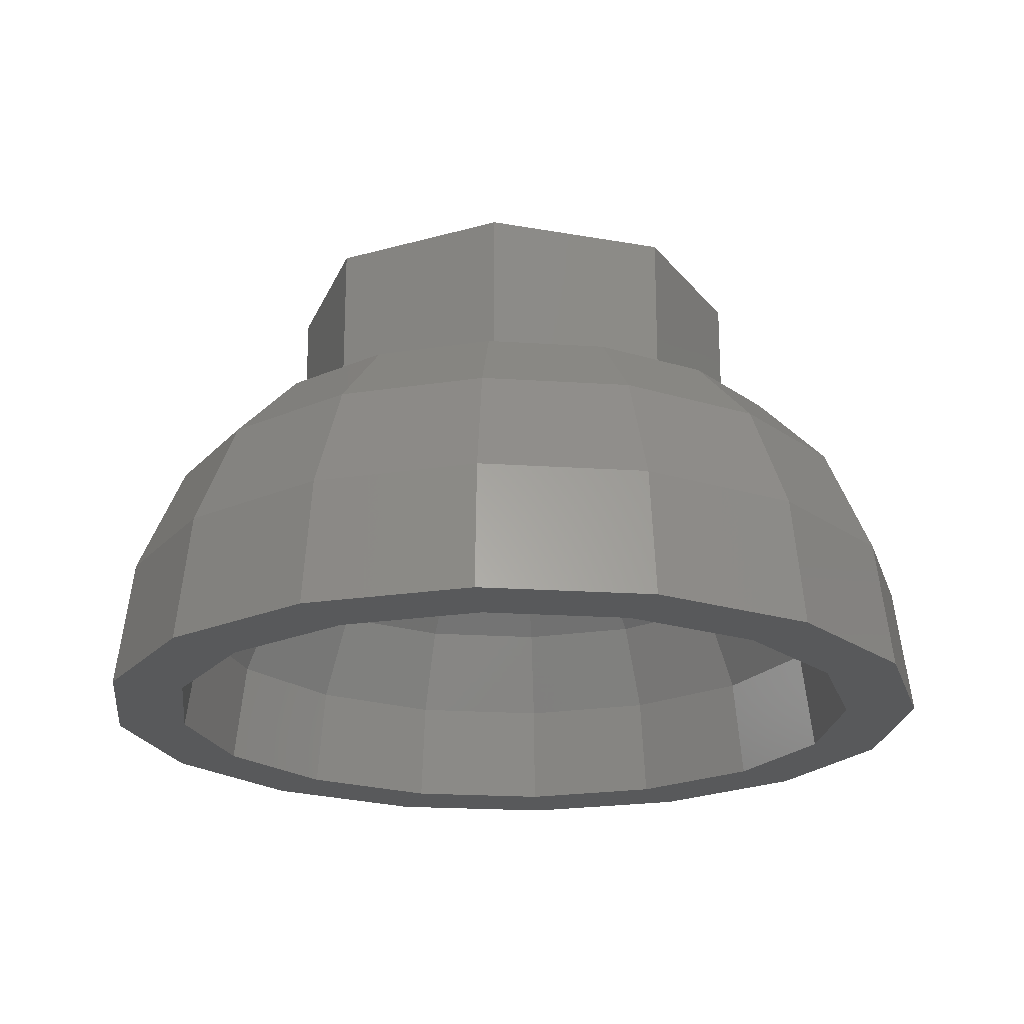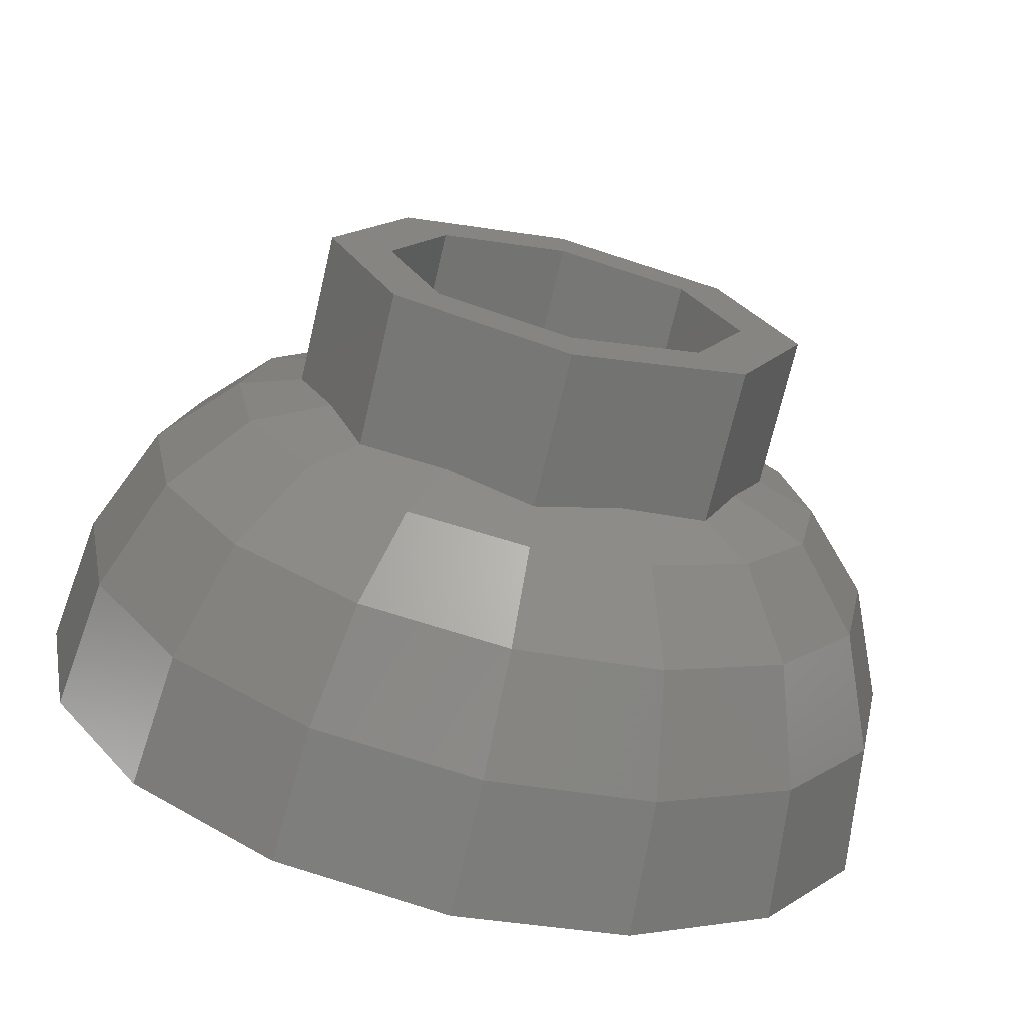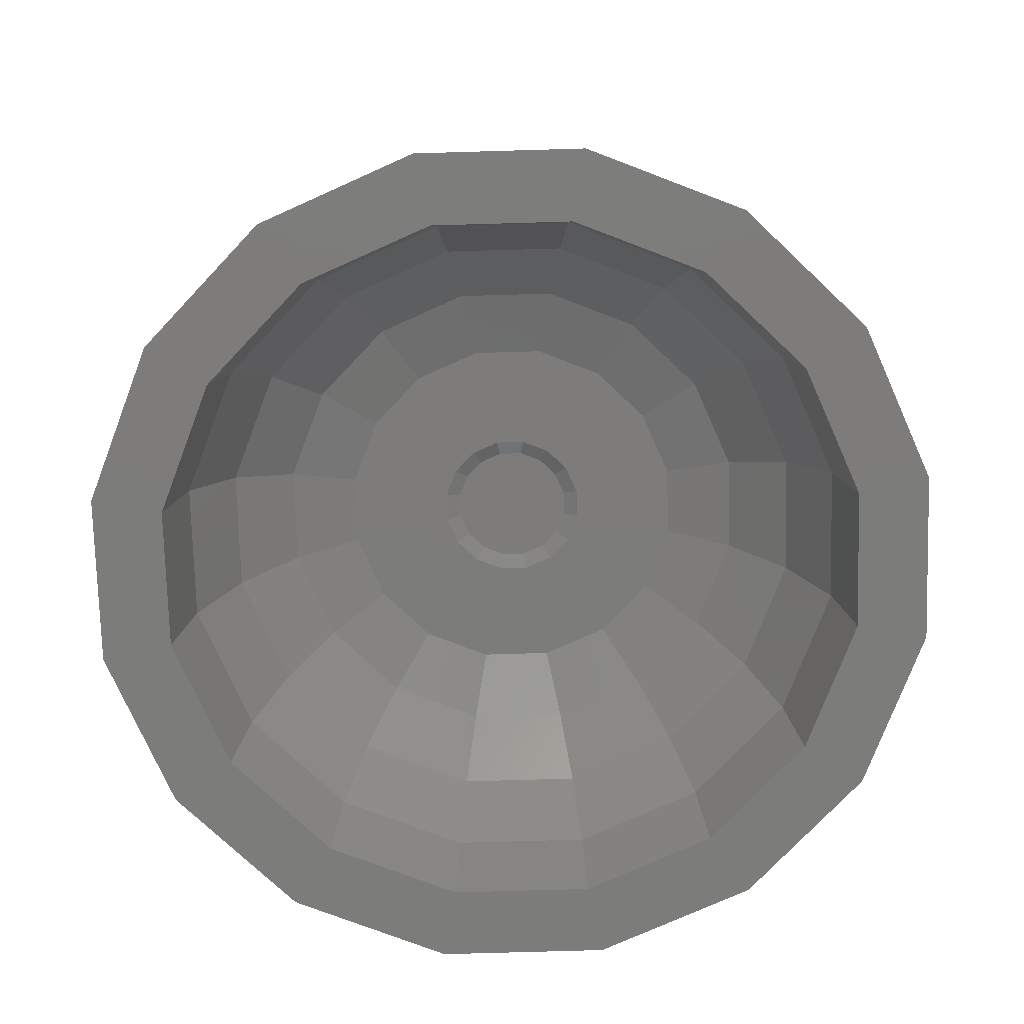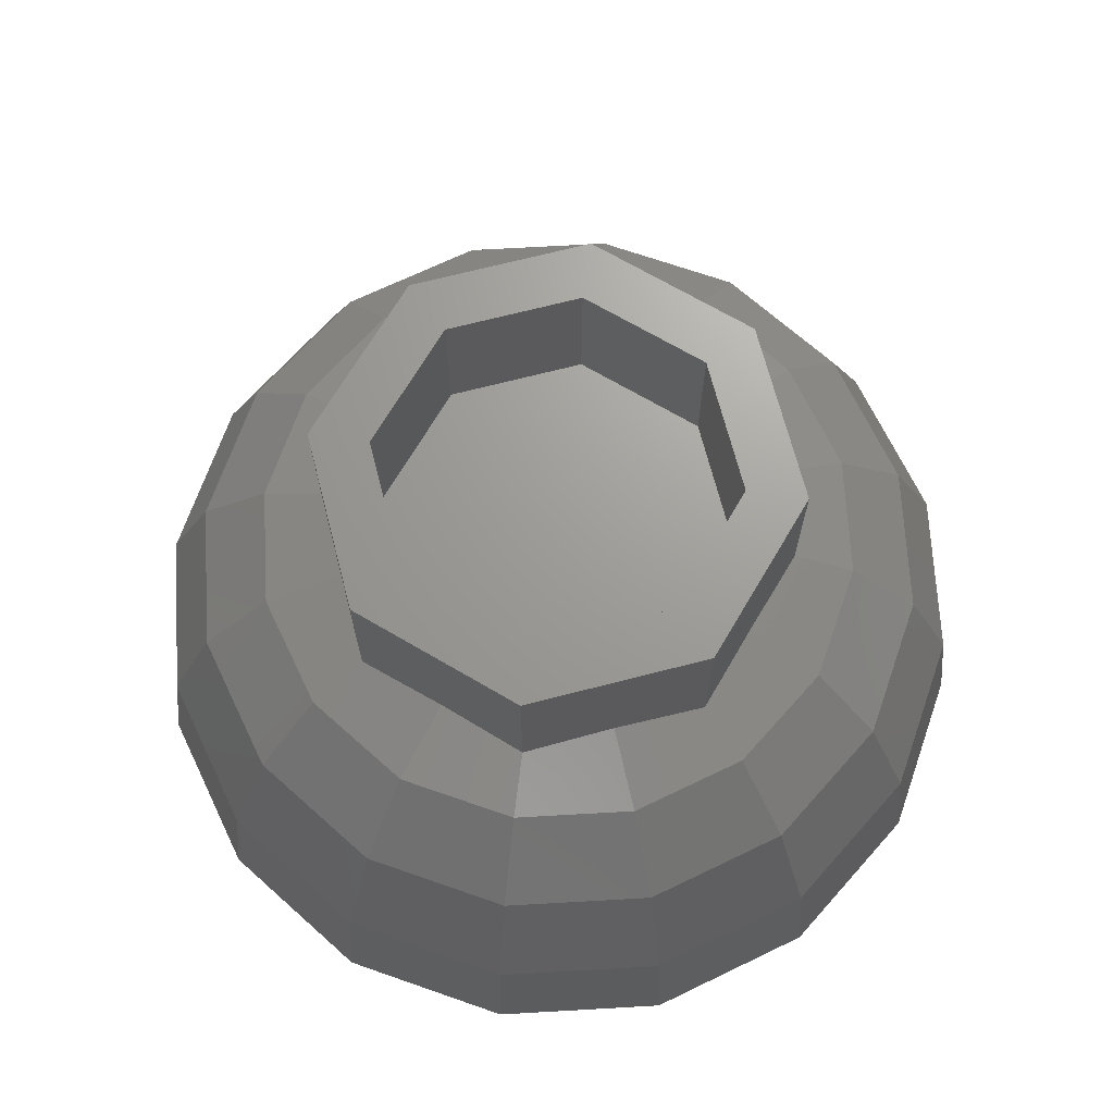
<metadata>
{"format":"stl","ext":"stl","renderer":"f3d","projection":"perspective","resolution":1024,"background":"white","views":[{"elev":-21.0,"azim":139.5,"up":"+Y"},{"elev":-71.1,"azim":166.8,"up":"+Z"},{"elev":-75.7,"azim":57.9,"up":"+Y"},{"elev":69.0,"azim":143.0,"up":"+Y"}]}
</metadata>
<code>
# stl→obj: 273 verts, 464 faces
v 0.24 0 0
v 0.32 0 0
v 0.2263 0 -0.2263
v 0.1697 0 -0.1697
v 0 0 -0.32
v 0 0 -0.24
v -0.2263 0 -0.2263
v -0.1697 0 -0.1697
v -0.32 0 -0
v -0.24 0 -0
v -0.2263 0 0.2263
v -0.1697 0 0.1697
v -0 0 0.32
v -0 0 0.24
v 0.2263 0 0.2263
v 0.1697 0 0.1697
v 0.32 -0.2 0
v 0.2263 -0.2 -0.2263
v 0 -0.2 -0.32
v -0.2263 -0.2 -0.2263
v -0.32 -0.2 -0
v -0.2263 -0.2 0.2263
v -0 -0.2 0.32
v 0.2263 -0.2 0.2263
v 0.24 -0.2 0
v 0.1697 -0.2 -0.1697
v 0 -0.2 -0.24
v -0.1697 -0.2 -0.1697
v -0.24 -0.2 -0
v -0.1697 -0.2 0.1697
v -0 -0.2 0.24
v 0.1697 -0.2 0.1697
v 0.2217 -0.2 -0.09184
v 0 -0.2 0
v 0.09184 -0.2 -0.2217
v -0.09184 -0.2 -0.2217
v -0.2217 -0.2 -0.09184
v -0.2217 -0.2 0.09184
v -0.09184 -0.2 0.2217
v 0.09184 -0.2 0.2217
v 0.2217 -0.2 0.09184
v 0 -0.27 0
v 0.08056 -0.27 0
v 0.07442 -0.27 0.03083
v 0.05696 -0.27 0.05696
v 0.03083 -0.27 0.07442
v -0 -0.27 0.08056
v -0.03083 -0.27 0.07442
v -0.05696 -0.27 0.05696
v -0.07442 -0.27 0.03083
v -0.08056 -0.27 -0
v -0.07442 -0.27 -0.03083
v -0.05696 -0.27 -0.05696
v -0.03083 -0.27 -0.07442
v 0 -0.27 -0.08056
v 0.03083 -0.27 -0.07442
v 0.05696 -0.27 -0.05696
v 0.07442 -0.27 -0.03083
v 0.1208 -0.28 0
v 0.2417 -0.28 0
v 0.2233 -0.28 0.09248
v 0.1116 -0.28 0.04624
v 0.1709 -0.28 0.1709
v 0.08544 -0.28 0.08544
v 0.09248 -0.28 0.2233
v 0.04624 -0.28 0.1116
v -0 -0.28 0.2417
v -0 -0.28 0.1208
v -0.09248 -0.28 0.2233
v -0.04624 -0.28 0.1116
v -0.1709 -0.28 0.1709
v -0.08544 -0.28 0.08544
v -0.2233 -0.28 0.09248
v -0.1116 -0.28 0.04624
v -0.2417 -0.28 -0
v -0.1208 -0.28 -0
v -0.2233 -0.28 -0.09248
v -0.1116 -0.28 -0.04624
v -0.1709 -0.28 -0.1709
v -0.08544 -0.28 -0.08544
v -0.09248 -0.28 -0.2233
v -0.04624 -0.28 -0.1116
v 0 -0.28 -0.2417
v 0 -0.28 -0.1208
v 0.09248 -0.28 -0.2233
v 0.04624 -0.28 -0.1116
v 0.1709 -0.28 -0.1709
v 0.08544 -0.28 -0.08544
v 0.2233 -0.28 -0.09248
v 0.1116 -0.28 -0.04624
v 0.1007 -0.28 0
v 0.09303 -0.28 0.03853
v 0.0712 -0.28 0.0712
v 0.03853 -0.28 0.09303
v -0 -0.28 0.1007
v -0.03853 -0.28 0.09303
v -0.0712 -0.28 0.0712
v -0.09303 -0.28 0.03853
v -0.1007 -0.28 -0
v -0.09303 -0.28 -0.03853
v -0.0712 -0.28 -0.0712
v -0.03853 -0.28 -0.09303
v 0 -0.28 -0.1007
v 0.03853 -0.28 -0.09303
v 0.0712 -0.28 -0.0712
v 0.09303 -0.28 -0.03853
v 0.4833 -0.64 0
v 0.58 -0.64 0
v 0.5359 -0.64 0.222
v 0.4465 -0.64 0.185
v 0.4101 -0.64 0.4101
v 0.3418 -0.64 0.3418
v 0.222 -0.64 0.5359
v 0.185 -0.64 0.4465
v -0 -0.64 0.58
v -0 -0.64 0.4833
v -0.222 -0.64 0.5359
v -0.185 -0.64 0.4465
v -0.4101 -0.64 0.4101
v -0.3418 -0.64 0.3418
v -0.5359 -0.64 0.222
v -0.4465 -0.64 0.185
v -0.58 -0.64 -0
v -0.4833 -0.64 -0
v -0.5359 -0.64 -0.222
v -0.4465 -0.64 -0.185
v -0.4101 -0.64 -0.4101
v -0.3418 -0.64 -0.3418
v -0.222 -0.64 -0.5359
v -0.185 -0.64 -0.4465
v 0 -0.64 -0.58
v 0 -0.64 -0.4833
v 0.222 -0.64 -0.5359
v 0.185 -0.64 -0.4465
v 0.4101 -0.64 -0.4101
v 0.3418 -0.64 -0.3418
v 0.5359 -0.64 -0.222
v 0.4465 -0.64 -0.185
v 0.1279 -0.3074 0.3087
v -0 -0.3074 0.3341
v 0.1579 -0.3854 0.3811
v -0 -0.3854 0.4126
v 0.1779 -0.5022 0.4295
v -0 -0.5022 0.4649
v 0.2363 -0.3074 0.2363
v 0.2917 -0.3854 0.2917
v 0.3288 -0.5022 0.3288
v 0.3087 -0.3074 0.1279
v 0.3811 -0.3854 0.1579
v 0.4295 -0.5022 0.1779
v 0.3341 -0.3074 0
v 0.4126 -0.3854 0
v 0.4649 -0.5022 0
v 0.4295 -0.5022 -0.1779
v 0.3811 -0.3854 -0.1579
v 0.3087 -0.3074 -0.1279
v 0.3288 -0.5022 -0.3288
v 0.2917 -0.3854 -0.2917
v 0.2363 -0.3074 -0.2363
v 0.1779 -0.5022 -0.4295
v 0.1579 -0.3854 -0.3811
v 0.1279 -0.3074 -0.3087
v -0 -0.64 -0.4833
v -0 -0.5022 -0.4649
v -0 -0.3854 -0.4126
v -0 -0.3074 -0.3341
v -0 -0.28 -0.2417
v -0.4833 -0.64 0
v -0.4649 -0.5022 0
v -0.4295 -0.5022 0.1779
v -0.4126 -0.3854 0
v -0.3811 -0.3854 0.1579
v -0.3341 -0.3074 0
v -0.3087 -0.3074 0.1279
v -0.2417 -0.28 0
v -0.3288 -0.5022 0.3288
v -0.2917 -0.3854 0.2917
v -0.2363 -0.3074 0.2363
v -0.1779 -0.5022 0.4295
v -0.1579 -0.3854 0.3811
v -0.1279 -0.3074 0.3087
v 0 -0.64 0.4833
v 0 -0.5022 0.4649
v 0 -0.3854 0.4126
v 0 -0.3074 0.3341
v 0 -0.28 0.2417
v -0.1279 -0.3074 -0.3087
v 0 -0.3074 -0.3341
v -0.1579 -0.3854 -0.3811
v 0 -0.3854 -0.4126
v -0.1779 -0.5022 -0.4295
v 0 -0.5022 -0.4649
v -0.2363 -0.3074 -0.2363
v -0.2917 -0.3854 -0.2917
v -0.3288 -0.5022 -0.3288
v -0.3087 -0.3074 -0.1279
v -0.3811 -0.3854 -0.1579
v -0.4295 -0.5022 -0.1779
v 0.5579 -0.4681 0
v 0.5155 -0.4681 0.2135
v 0.4951 -0.3223 0
v 0.4574 -0.3223 0.1895
v 0.401 -0.225 0
v 0.3705 -0.225 0.1534
v 0.29 -0.1908 0
v 0.2679 -0.1908 0.111
v 0.3945 -0.4681 0.3945
v 0.3501 -0.3223 0.3501
v 0.2835 -0.225 0.2835
v 0.2051 -0.1908 0.2051
v 0.2135 -0.4681 0.5155
v 0.1895 -0.3223 0.4574
v 0.1534 -0.225 0.3705
v 0.111 -0.1908 0.2679
v -0 -0.4681 0.5579
v -0 -0.3223 0.4951
v -0 -0.225 0.401
v -0 -0.1908 0.29
v -0 -0.1908 -0.29
v 0.111 -0.1908 -0.2679
v 0.1534 -0.225 -0.3705
v -0 -0.225 -0.401
v 0.1895 -0.3223 -0.4574
v -0 -0.3223 -0.4951
v 0.2135 -0.4681 -0.5155
v -0 -0.4681 -0.5579
v -0 -0.64 -0.58
v 0.2051 -0.1908 -0.2051
v 0.2835 -0.225 -0.2835
v 0.3501 -0.3223 -0.3501
v 0.3945 -0.4681 -0.3945
v 0.2679 -0.1908 -0.111
v 0.3705 -0.225 -0.1534
v 0.4574 -0.3223 -0.1895
v 0.5155 -0.4681 -0.2135
v 0 -0.1908 0.29
v -0.111 -0.1908 0.2679
v -0.1534 -0.225 0.3705
v 0 -0.225 0.401
v -0.1895 -0.3223 0.4574
v 0 -0.3223 0.4951
v -0.2135 -0.4681 0.5155
v 0 -0.4681 0.5579
v 0 -0.64 0.58
v -0.2051 -0.1908 0.2051
v -0.2835 -0.225 0.2835
v -0.3501 -0.3223 0.3501
v -0.3945 -0.4681 0.3945
v -0.2679 -0.1908 0.111
v -0.3705 -0.225 0.1534
v -0.4574 -0.3223 0.1895
v -0.5155 -0.4681 0.2135
v -0.29 -0.1908 0
v -0.401 -0.225 0
v -0.4951 -0.3223 0
v -0.5579 -0.4681 0
v -0.58 -0.64 0
v -0.5155 -0.4681 -0.2135
v -0.4574 -0.3223 -0.1895
v -0.3705 -0.225 -0.1534
v -0.2679 -0.1908 -0.111
v -0.3945 -0.4681 -0.3945
v -0.3501 -0.3223 -0.3501
v -0.2835 -0.225 -0.2835
v -0.2051 -0.1908 -0.2051
v -0.2135 -0.4681 -0.5155
v -0.1895 -0.3223 -0.4574
v -0.1534 -0.225 -0.3705
v -0.111 -0.1908 -0.2679
v 0 -0.4681 -0.5579
v 0 -0.3223 -0.4951
v 0 -0.225 -0.401
v 0 -0.1908 -0.29
f 1 2 3
f 1 3 4
f 4 3 5
f 4 5 6
f 6 5 7
f 6 7 8
f 8 7 9
f 8 9 10
f 10 9 11
f 10 11 12
f 12 11 13
f 12 13 14
f 14 13 15
f 14 15 16
f 16 15 2
f 16 2 1
f 2 17 18
f 2 18 3
f 3 18 19
f 3 19 5
f 5 19 20
f 5 20 7
f 7 20 21
f 7 21 9
f 9 21 22
f 9 22 11
f 11 22 23
f 11 23 13
f 13 23 24
f 13 24 15
f 15 24 17
f 15 17 2
f 25 1 4
f 25 4 26
f 26 4 6
f 26 6 27
f 27 6 8
f 27 8 28
f 28 8 10
f 28 10 29
f 29 10 12
f 29 12 30
f 30 12 14
f 30 14 31
f 31 14 16
f 31 16 32
f 32 16 1
f 32 1 25
f 25 33 34
f 33 26 34
f 26 35 34
f 35 27 34
f 27 36 34
f 36 28 34
f 28 37 34
f 37 29 34
f 29 38 34
f 38 30 34
f 30 39 34
f 39 31 34
f 31 40 34
f 40 32 34
f 32 41 34
f 41 25 34
f 42 43 44
f 42 44 45
f 42 45 46
f 42 46 47
f 42 47 48
f 42 48 49
f 42 49 50
f 42 50 51
f 42 51 52
f 42 52 53
f 42 53 54
f 42 54 55
f 42 55 56
f 42 56 57
f 42 57 58
f 42 58 43
f 59 60 61
f 59 61 62
f 62 61 63
f 62 63 64
f 64 63 65
f 64 65 66
f 66 65 67
f 66 67 68
f 68 67 69
f 68 69 70
f 70 69 71
f 70 71 72
f 72 71 73
f 72 73 74
f 74 73 75
f 74 75 76
f 76 75 77
f 76 77 78
f 78 77 79
f 78 79 80
f 80 79 81
f 80 81 82
f 82 81 83
f 82 83 84
f 84 83 85
f 84 85 86
f 86 85 87
f 86 87 88
f 88 87 89
f 88 89 90
f 90 89 60
f 90 60 59
f 91 59 62
f 91 62 92
f 92 62 64
f 92 64 93
f 93 64 66
f 93 66 94
f 94 66 68
f 94 68 95
f 95 68 70
f 95 70 96
f 96 70 72
f 96 72 97
f 97 72 74
f 97 74 98
f 98 74 76
f 98 76 99
f 99 76 78
f 99 78 100
f 100 78 80
f 100 80 101
f 101 80 82
f 101 82 102
f 102 82 84
f 102 84 103
f 103 84 86
f 103 86 104
f 104 86 88
f 104 88 105
f 105 88 90
f 105 90 106
f 106 90 59
f 106 59 91
f 91 43 58
f 91 58 106
f 106 58 57
f 106 57 105
f 105 57 56
f 105 56 104
f 104 56 55
f 104 55 103
f 103 55 54
f 103 54 102
f 102 54 53
f 102 53 101
f 101 53 52
f 101 52 100
f 100 52 51
f 100 51 99
f 99 51 50
f 99 50 98
f 98 50 49
f 98 49 97
f 97 49 48
f 97 48 96
f 96 48 47
f 96 47 95
f 95 47 46
f 95 46 94
f 94 46 45
f 94 45 93
f 93 45 44
f 93 44 92
f 92 44 43
f 92 43 91
f 107 108 109
f 107 109 110
f 110 109 111
f 110 111 112
f 112 111 113
f 112 113 114
f 114 113 115
f 114 115 116
f 116 115 117
f 116 117 118
f 118 117 119
f 118 119 120
f 120 119 121
f 120 121 122
f 122 121 123
f 122 123 124
f 124 123 125
f 124 125 126
f 126 125 127
f 126 127 128
f 128 127 129
f 128 129 130
f 130 129 131
f 130 131 132
f 132 131 133
f 132 133 134
f 134 133 135
f 134 135 136
f 136 135 137
f 136 137 138
f 138 137 108
f 138 108 107
f 67 65 139
f 67 139 140
f 140 139 141
f 140 141 142
f 142 141 143
f 142 143 144
f 144 143 114
f 144 114 116
f 65 63 145
f 65 145 139
f 139 145 146
f 139 146 141
f 141 146 147
f 141 147 143
f 143 147 112
f 143 112 114
f 63 61 148
f 63 148 145
f 145 148 149
f 145 149 146
f 146 149 150
f 146 150 147
f 147 150 110
f 147 110 112
f 61 60 151
f 61 151 148
f 148 151 152
f 148 152 149
f 149 152 153
f 149 153 150
f 150 153 107
f 150 107 110
f 138 107 153
f 138 153 154
f 154 153 152
f 154 152 155
f 155 152 151
f 155 151 156
f 156 151 60
f 156 60 89
f 136 138 154
f 136 154 157
f 157 154 155
f 157 155 158
f 158 155 156
f 158 156 159
f 159 156 89
f 159 89 87
f 134 136 157
f 134 157 160
f 160 157 158
f 160 158 161
f 161 158 159
f 161 159 162
f 162 159 87
f 162 87 85
f 163 134 160
f 163 160 164
f 164 160 161
f 164 161 165
f 165 161 162
f 165 162 166
f 166 162 85
f 166 85 167
f 122 168 169
f 122 169 170
f 170 169 171
f 170 171 172
f 172 171 173
f 172 173 174
f 174 173 175
f 174 175 73
f 120 122 170
f 120 170 176
f 176 170 172
f 176 172 177
f 177 172 174
f 177 174 178
f 178 174 73
f 178 73 71
f 118 120 176
f 118 176 179
f 179 176 177
f 179 177 180
f 180 177 178
f 180 178 181
f 181 178 71
f 181 71 69
f 182 118 179
f 182 179 183
f 183 179 180
f 183 180 184
f 184 180 181
f 184 181 185
f 185 181 69
f 185 69 186
f 83 81 187
f 83 187 188
f 188 187 189
f 188 189 190
f 190 189 191
f 190 191 192
f 192 191 130
f 192 130 132
f 81 79 193
f 81 193 187
f 187 193 194
f 187 194 189
f 189 194 195
f 189 195 191
f 191 195 128
f 191 128 130
f 79 77 196
f 79 196 193
f 193 196 197
f 193 197 194
f 194 197 198
f 194 198 195
f 195 198 126
f 195 126 128
f 77 175 173
f 77 173 196
f 196 173 171
f 196 171 197
f 197 171 169
f 197 169 198
f 198 169 168
f 198 168 126
f 109 108 199
f 109 199 200
f 200 199 201
f 200 201 202
f 202 201 203
f 202 203 204
f 204 203 205
f 204 205 206
f 111 109 200
f 111 200 207
f 207 200 202
f 207 202 208
f 208 202 204
f 208 204 209
f 209 204 206
f 209 206 210
f 113 111 207
f 113 207 211
f 211 207 208
f 211 208 212
f 212 208 209
f 212 209 213
f 213 209 210
f 213 210 214
f 115 113 211
f 115 211 215
f 215 211 212
f 215 212 216
f 216 212 213
f 216 213 217
f 217 213 214
f 217 214 218
f 219 220 221
f 219 221 222
f 222 221 223
f 222 223 224
f 224 223 225
f 224 225 226
f 226 225 133
f 226 133 227
f 220 228 229
f 220 229 221
f 221 229 230
f 221 230 223
f 223 230 231
f 223 231 225
f 225 231 135
f 225 135 133
f 228 232 233
f 228 233 229
f 229 233 234
f 229 234 230
f 230 234 235
f 230 235 231
f 231 235 137
f 231 137 135
f 232 205 203
f 232 203 233
f 233 203 201
f 233 201 234
f 234 201 199
f 234 199 235
f 235 199 108
f 235 108 137
f 236 237 238
f 236 238 239
f 239 238 240
f 239 240 241
f 241 240 242
f 241 242 243
f 243 242 117
f 243 117 244
f 237 245 246
f 237 246 238
f 238 246 247
f 238 247 240
f 240 247 248
f 240 248 242
f 242 248 119
f 242 119 117
f 245 249 250
f 245 250 246
f 246 250 251
f 246 251 247
f 247 251 252
f 247 252 248
f 248 252 121
f 248 121 119
f 249 253 254
f 249 254 250
f 250 254 255
f 250 255 251
f 251 255 256
f 251 256 252
f 252 256 257
f 252 257 121
f 125 257 256
f 125 256 258
f 258 256 255
f 258 255 259
f 259 255 254
f 259 254 260
f 260 254 253
f 260 253 261
f 127 125 258
f 127 258 262
f 262 258 259
f 262 259 263
f 263 259 260
f 263 260 264
f 264 260 261
f 264 261 265
f 129 127 262
f 129 262 266
f 266 262 263
f 266 263 267
f 267 263 264
f 267 264 268
f 268 264 265
f 268 265 269
f 131 129 266
f 131 266 270
f 270 266 267
f 270 267 271
f 271 267 268
f 271 268 272
f 272 268 269
f 272 269 273

</code>
